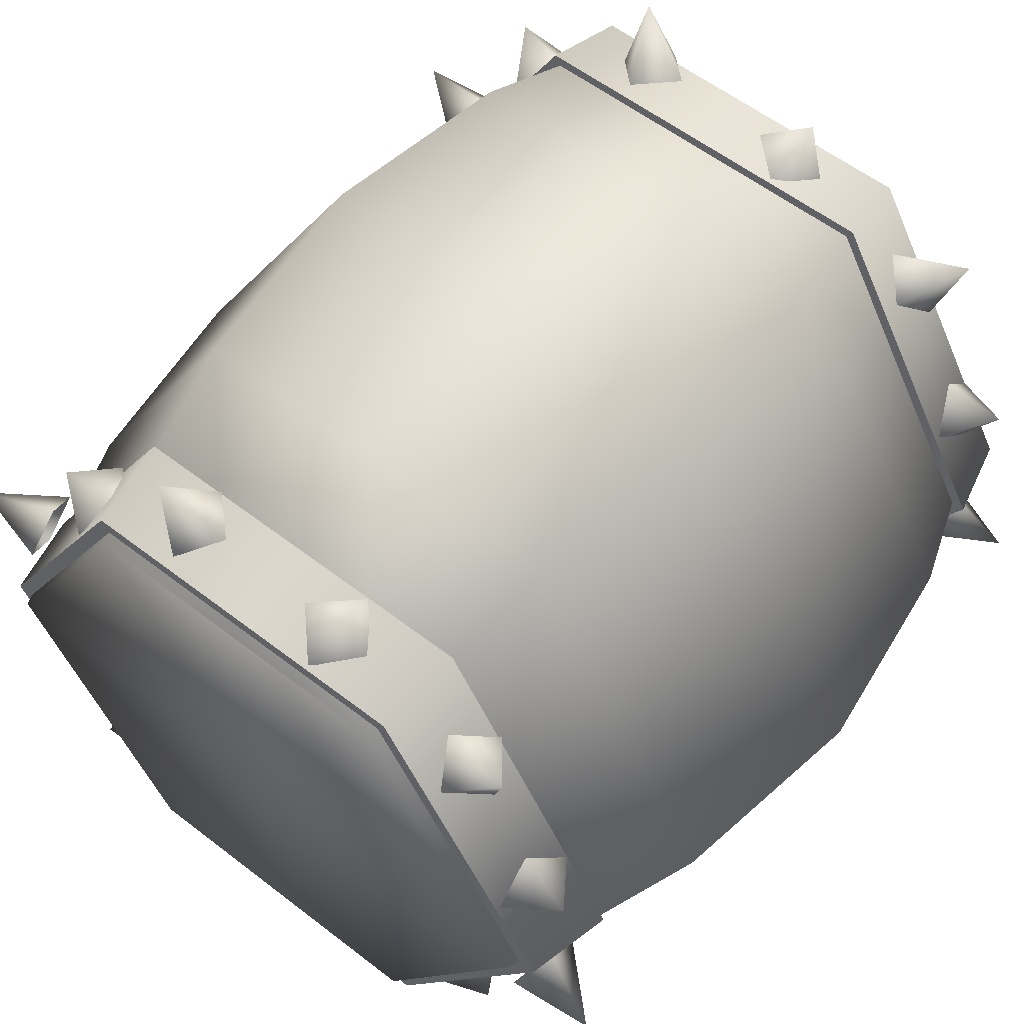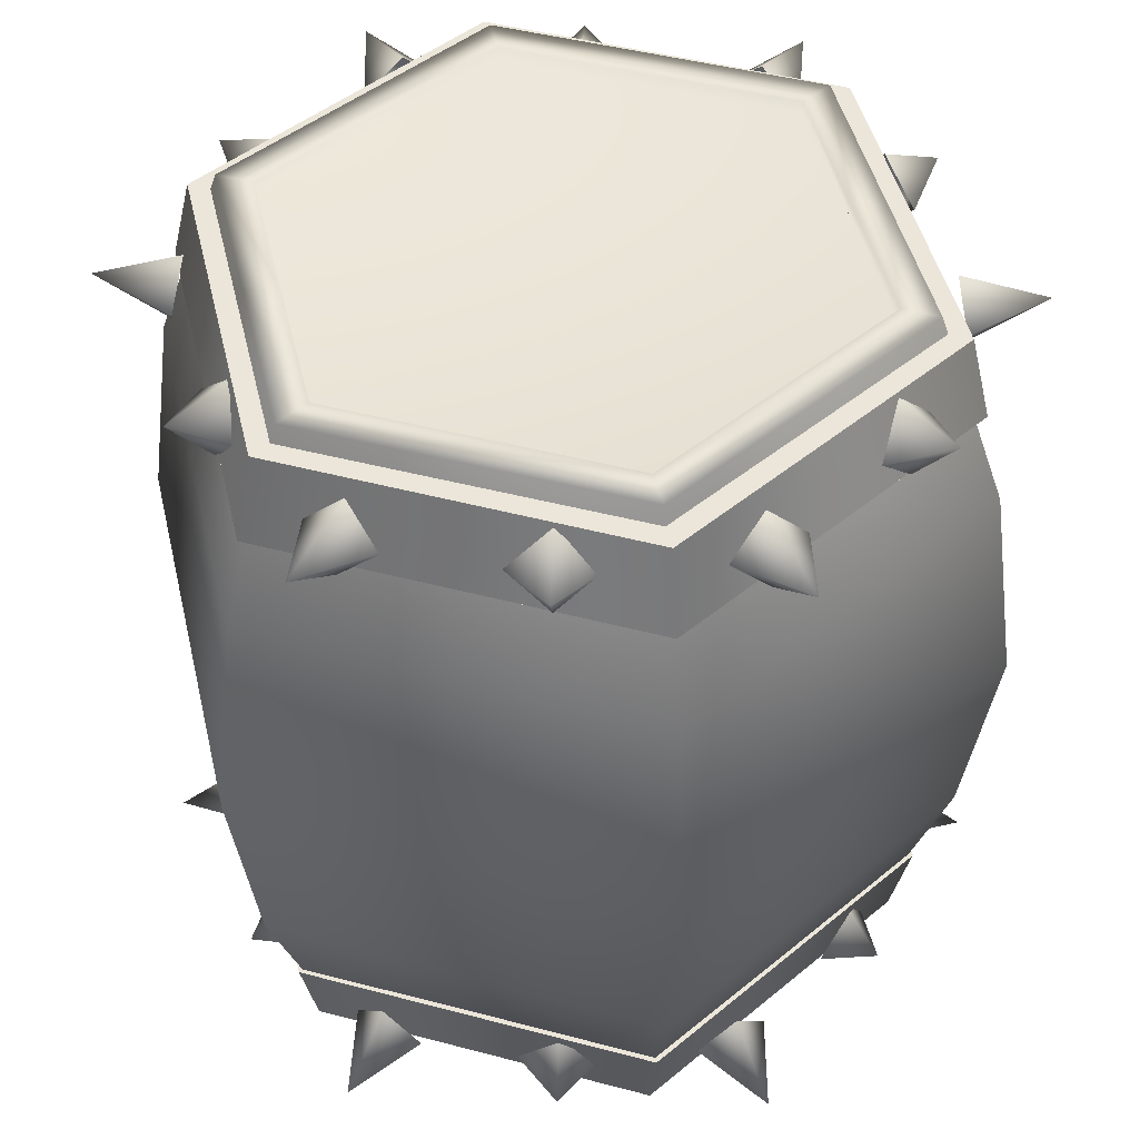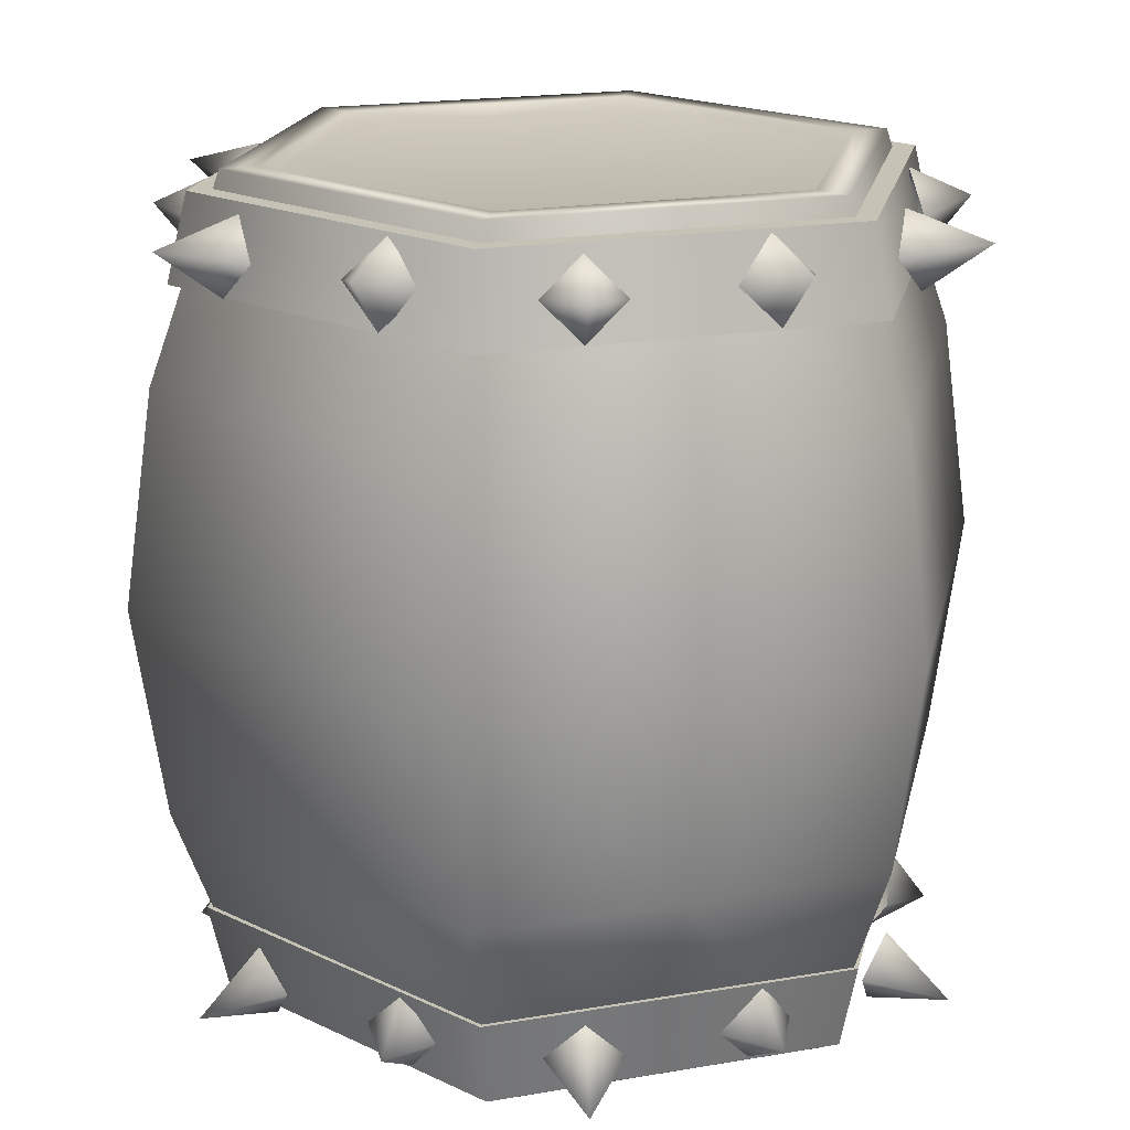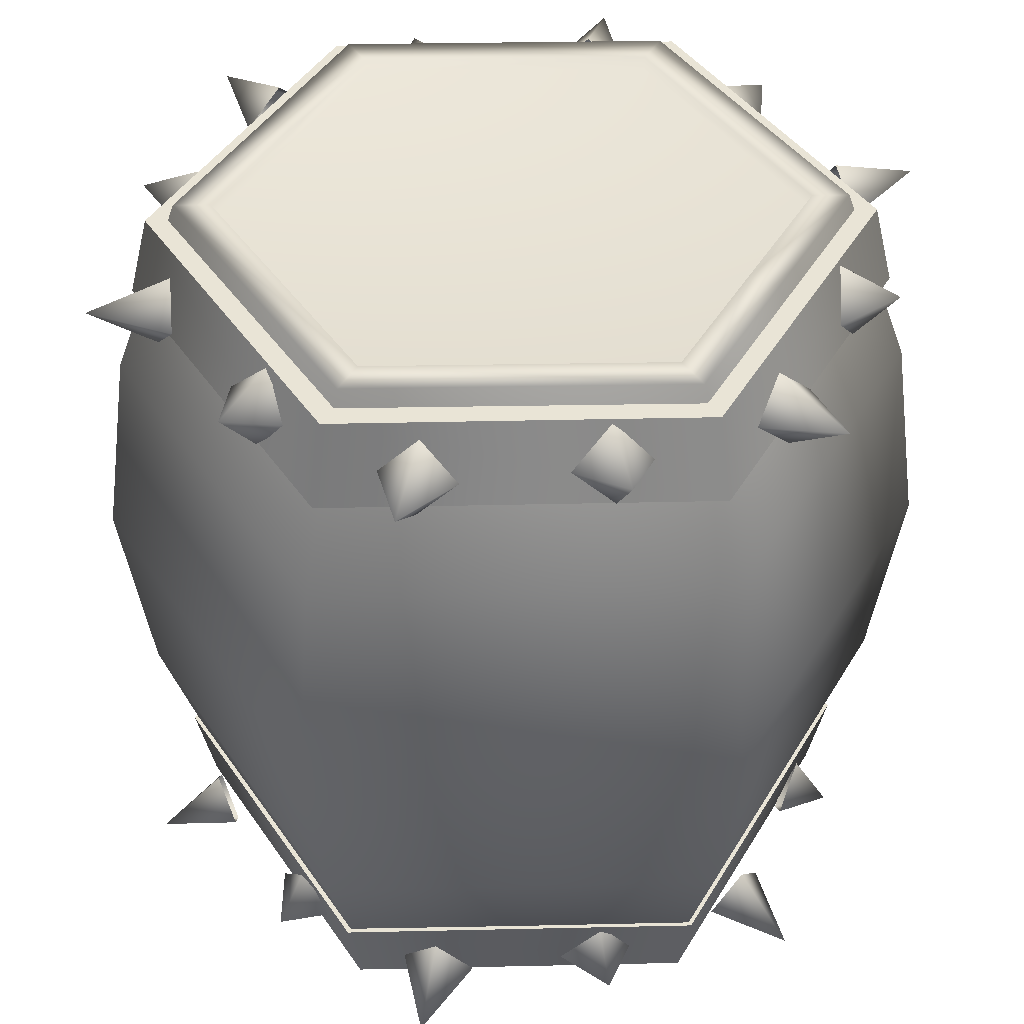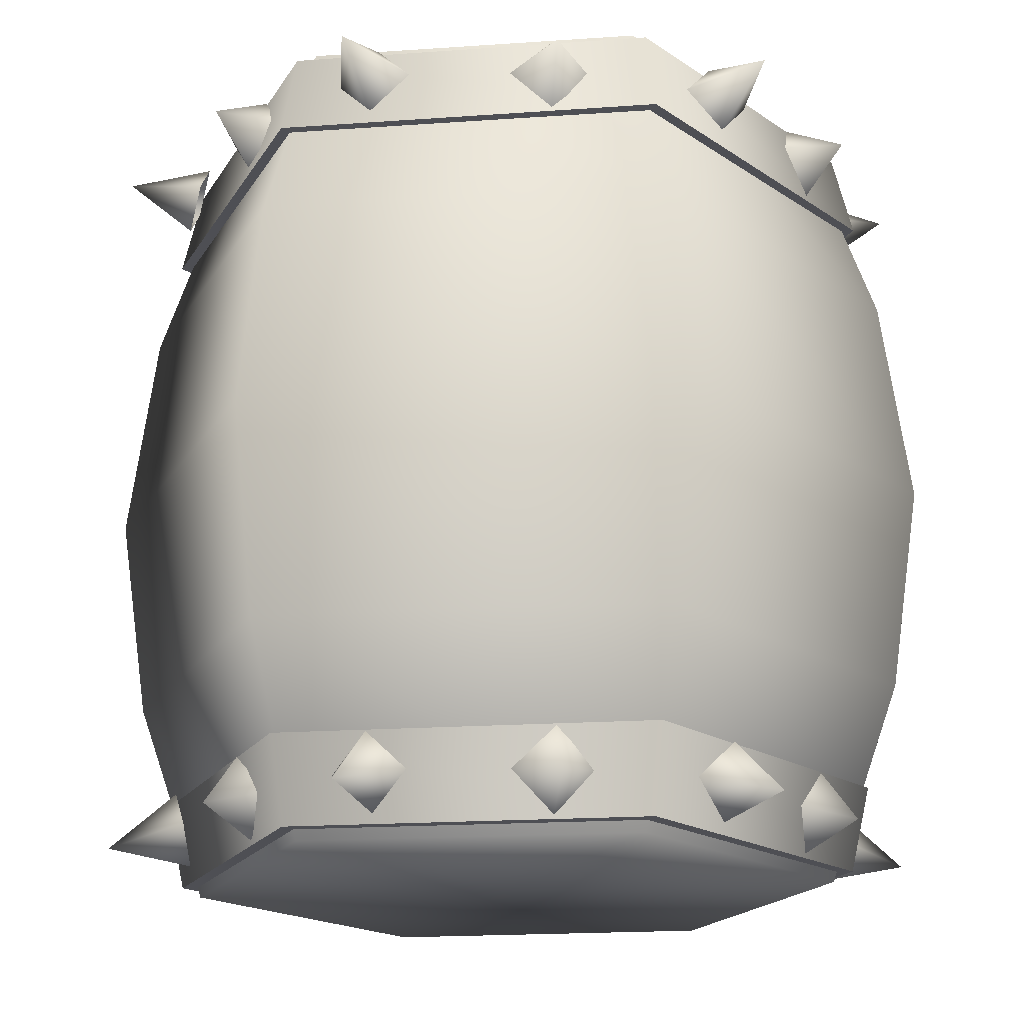
<metadata>
{"format":"obj","ext":"obj","renderer":"f3d","projection":"perspective","resolution":1024,"background":"white","views":[{"elev":57.4,"azim":38.8,"up":"+Z"},{"elev":46.6,"azim":-103.2,"up":"+Y"},{"elev":18.9,"azim":161.9,"up":"+Y"},{"elev":42.4,"azim":118.5,"up":"+Y"},{"elev":-18.4,"azim":-112.1,"up":"+Y"}]}
</metadata>
<code>
g Body_LOD1
v 0.9342 3.549 -1.618
v 1.868 3.549 -1.907e-06
v 1.766 3.966 -1.907e-06
v 0.8831 3.966 -1.53
v 0.8831 3.966 -1.53
v -0.8831 3.966 -1.53
v -0.9342 3.549 -1.618
v 0.9342 3.549 -1.618
v -1.868 3.549 -1.907e-06
v -1.766 3.966 -1.907e-06
v -1.766 3.966 -1.907e-06
v -0.8831 3.966 1.53
v -0.9342 3.549 1.618
v -1.868 3.549 -1.907e-06
v -0.8831 3.966 1.53
v 0.8831 3.966 1.53
v 0.9342 3.549 1.618
v -0.9342 3.549 1.618
v 1.868 3.549 -1.907e-06
v 1.766 3.966 -1.907e-06
v 1.907e-06 3.549 -1.907e-06
v 1.868 3.549 -1.907e-06
v 0.9342 3.549 -1.618
v -0.9342 3.549 -1.618
v -1.868 3.549 -1.907e-06
v -0.9342 3.549 1.618
v 1.907e-06 3.549 -1.907e-06
v -1.868 3.549 -1.907e-06
v 0.9342 3.549 1.618
v 1.868 3.549 -1.907e-06
v 1.766 3.966 -1.907e-06
v 1.907e-06 3.966 -1.907e-06
v 0.8831 3.966 -1.53
v -0.8831 3.966 -1.53
v -1.766 3.966 -1.907e-06
v 1.907e-06 3.966 -1.907e-06
v -0.8831 3.966 1.53
v -1.766 3.966 -1.907e-06
v 0.8831 3.966 1.53
v 1.766 3.966 -1.907e-06
v -0.9074 0.4773 -1.572
v -1.815 0.4773 -1.907e-06
v -1.72 0.05381 -1.907e-06
v -0.8602 0.05381 -1.49
v -0.8602 0.05381 -1.49
v 0.8602 0.05381 -1.49
v 0.9074 0.4773 -1.572
v -0.9074 0.4773 -1.572
v 1.815 0.4773 -1.907e-06
v 1.72 0.05381 -1.907e-06
v 1.72 0.05381 -1.907e-06
v 0.8602 0.05381 1.49
v 0.9074 0.4773 1.572
v 1.815 0.4773 -1.907e-06
v 0.8602 0.05381 1.49
v -0.8602 0.05381 1.49
v -0.9074 0.4773 1.572
v 0.9074 0.4773 1.572
v -1.815 0.4773 -1.907e-06
v -1.72 0.05381 -1.907e-06
v 1.907e-06 0.4773 -1.907e-06
v -1.815 0.4773 -1.907e-06
v -0.9074 0.4773 -1.572
v 0.9074 0.4773 -1.572
v 1.815 0.4773 -1.907e-06
v 0.9074 0.4773 1.572
v 1.907e-06 0.4773 -1.907e-06
v 1.815 0.4773 -1.907e-06
v -0.9074 0.4773 1.572
v -1.815 0.4773 -1.907e-06
v -1.72 0.05381 -1.907e-06
v 1.907e-06 0.05381 -1.907e-06
v -0.8602 0.05381 -1.49
v 0.8602 0.05381 -1.49
v 1.72 0.05381 -1.907e-06
v 1.907e-06 0.05381 -1.907e-06
v 0.8602 0.05381 1.49
v 1.72 0.05381 -1.907e-06
v -0.8602 0.05381 1.49
v -1.72 0.05381 -1.907e-06
v -1.614 -1.907e-06 -1.907e-06
v -0.8122 0.003355 -1.407
v -0.9877 1.002 -1.711
v -1.971 0.9879 -1.907e-06
v -1.061 2.027 -1.837
v -2.121 2.034 -1.907e-06
v -0.9877 3.077 -1.711
v -1.97 3.08 -1.907e-06
v -0.8122 4.055 -1.407
v -1.614 4.055 -1.907e-06
v -1.435 4.055 -1.907e-06
v -0.7219 4.055 -1.25
v -1.435 3.985 -1.907e-06
v -0.7219 3.985 -1.25
v 0.005426 1.002 -1.711
v 0.00446 0.003355 -1.407
v 0.9877 1.002 -1.711
v 0.8122 0.003355 -1.407
v 1.971 0.9879 -1.907e-06
v 1.614 -1.907e-06 -1.907e-06
v 1.061 2.027 -1.837
v 0.005827 2.027 -1.837
v 0.9877 3.077 -1.711
v 0.005426 3.077 -1.711
v 1.97 3.08 -1.907e-06
v 2.121 2.034 -1.907e-06
v 0.8122 4.055 -1.407
v 0.00446 4.055 -1.407
v 1.614 4.055 -1.907e-06
v 1.435 4.055 -1.907e-06
v 0.7219 4.055 -1.25
v 0.003966 4.055 -1.25
v 0.003966 3.985 -1.25
v 0.7219 3.985 -1.25
v 1.435 3.985 -1.907e-06
v -1.971 0.9879 -1.907e-06
v -0.9877 1.002 1.711
v -0.8122 0.003355 1.407
v -1.614 -1.907e-06 -1.907e-06
v -0.02512 0.003355 1.407
v -0.03055 1.002 1.711
v -1.061 2.027 1.837
v -0.03281 2.027 1.837
v -0.9877 3.077 1.711
v -0.03055 3.077 1.711
v -1.97 3.08 -1.907e-06
v -2.121 2.034 -1.907e-06
v -0.8122 4.055 1.407
v -0.02512 4.055 1.407
v -1.614 4.055 -1.907e-06
v -1.435 4.055 -1.907e-06
v -0.7219 4.055 1.25
v -0.02233 4.055 1.25
v -0.02233 3.985 1.25
v -0.7219 3.985 1.25
v -1.435 3.985 -1.907e-06
v 0.9877 1.002 1.711
v 0.8122 0.003355 1.407
v 1.614 -1.907e-06 -1.907e-06
v 1.971 0.9879 -1.907e-06
v 2.121 2.034 -1.907e-06
v 1.061 2.027 1.837
v 0.9877 3.077 1.711
v 1.97 3.08 -1.907e-06
v 1.614 4.055 -1.907e-06
v 0.8122 4.055 1.407
v 1.435 4.055 -1.907e-06
v 0.7219 4.055 1.25
v 1.435 3.985 -1.907e-06
v 0.7219 3.985 1.25
v 1.907e-06 -1.907e-06 -1.907e-06
v 0.8122 0.003355 1.407
v 1.614 -1.907e-06 -1.907e-06
v -0.8122 0.003355 1.407
v -0.02512 0.003355 1.407
v -1.614 -1.907e-06 -1.907e-06
v 1.614 -1.907e-06 -1.907e-06
v 0.8122 0.003355 -1.407
v 1.907e-06 -1.907e-06 -1.907e-06
v 0.00446 0.003355 -1.407
v -0.8122 0.003355 -1.407
v -1.614 -1.907e-06 -1.907e-06
v 1.907e-06 3.985 -1.907e-06
v -1.435 3.985 -1.907e-06
v -0.7219 3.985 -1.25
v 0.7219 3.985 -1.25
v 0.003966 3.985 -1.25
v 1.435 3.985 -1.907e-06
v 1.435 3.985 -1.907e-06
v 0.7219 3.985 1.25
v 1.907e-06 3.985 -1.907e-06
v -0.7219 3.985 1.25
v -0.02233 3.985 1.25
v -1.435 3.985 -1.907e-06
v 0.4773 3.819 1.834
v 0.2176 3.757 1.643
v 0.4 3.953 1.545
v 0.4244 3.561 1.636
v 0.6068 3.757 1.539
v 1.827 3.819 0.5035
v 1.532 3.757 0.6331
v 1.538 3.953 0.4263
v 1.629 3.561 0.4506
v 1.636 3.757 0.2438
v 1.349 3.819 -1.33
v 1.314 3.757 -1.01
v 1.138 3.953 -1.119
v 1.205 3.561 -1.186
v 1.029 3.757 -1.295
v -0.4773 3.819 -1.834
v -0.2176 3.757 -1.643
v -0.4 3.953 -1.545
v -0.4244 3.561 -1.636
v -0.6068 3.757 -1.539
v -1.827 3.819 -0.5035
v -1.532 3.757 -0.6331
v -1.538 3.953 -0.4263
v -1.629 3.561 -0.4506
v -1.636 3.757 -0.2439
v -1.349 3.819 1.33
v -1.314 3.757 1.01
v -1.138 3.953 1.119
v -1.205 3.561 1.186
v -1.029 3.757 1.295
v 1.289 0.2221 -1.287
v 0.9895 0.2687 -1.272
v 1.099 0.07281 -1.096
v 1.274 0.2687 -0.987
v 1.165 0.4646 -1.163
v -0.4698 0.2221 -1.76
v -0.6068 0.2687 -1.493
v -0.4 0.07281 -1.5
v -0.2176 0.2687 -1.597
v -0.4244 0.4646 -1.59
v -1.759 0.2221 -0.4731
v -1.596 0.2687 -0.2209
v -1.499 0.07281 -0.4034
v -1.492 0.2687 -0.6101
v -1.59 0.4646 -0.4277
v -1.289 0.2221 1.287
v -0.9895 0.2687 1.272
v -1.099 0.07281 1.096
v -1.274 0.2687 0.987
v -1.165 0.4646 1.163
v 0.4698 0.2221 1.76
v 0.6068 0.2687 1.493
v 0.4 0.07281 1.5
v 0.2176 0.2687 1.597
v 0.4244 0.4646 1.59
v 1.759 0.2221 0.4731
v 1.596 0.2687 0.2209
v 1.499 0.07281 0.4034
v 1.492 0.2687 0.6101
v 1.59 0.4646 0.4277
v -0.5544 3.82 2.011
v -0.6392 3.754 1.606
v -0.4464 3.936 1.611
v -0.4696 3.572 1.697
v -0.2769 3.754 1.703
v 1.465 3.82 1.486
v 1.071 3.754 1.356
v 1.172 3.936 1.192
v 1.235 3.572 1.255
v 1.336 3.754 1.091
v 2.019 3.82 -0.5255
v 1.71 3.754 -0.2493
v 1.618 3.936 -0.4188
v 1.705 3.572 -0.442
v 1.613 3.754 -0.6115
v 0.5544 3.82 -2.011
v 0.6392 3.754 -1.606
v 0.4464 3.936 -1.611
v 0.4696 3.572 -1.697
v 0.2769 3.754 -1.703
v -1.465 3.82 -1.486
v -1.071 3.754 -1.356
v -1.172 3.936 -1.192
v -1.235 3.572 -1.255
v -1.336 3.754 -1.091
v -2.019 3.82 0.5255
v -1.71 3.754 0.2493
v -1.618 3.936 0.4188
v -1.705 3.572 0.442
v -1.613 3.754 0.6115
v 1.969 0.1662 -0.5256
v 1.565 0.2685 -0.6115
v 1.572 0.08637 -0.4193
v 1.662 0.2685 -0.2494
v 1.655 0.4512 -0.4416
v 0.5292 0.1662 -1.968
v 0.2529 0.2685 -1.661
v 0.4228 0.08637 -1.571
v 0.615 0.2685 -1.564
v 0.4451 0.4512 -1.654
v -1.44 0.1662 -1.442
v -1.312 0.2685 -1.05
v -1.149 0.08637 -1.152
v -1.047 0.2685 -1.315
v -1.21 0.4512 -1.213
v -1.969 0.1662 0.5256
v -1.565 0.2685 0.6115
v -1.572 0.08637 0.4193
v -1.662 0.2685 0.2494
v -1.655 0.4512 0.4416
v -0.5292 0.1662 1.968
v -0.2529 0.2685 1.661
v -0.4228 0.08637 1.571
v -0.615 0.2685 1.564
v -0.4451 0.4512 1.654
v 1.44 0.1662 1.442
v 1.312 0.2685 1.05
v 1.149 0.08637 1.152
v 1.047 0.2685 1.315
v 1.21 0.4512 1.213
g Body_LOD1_0
f 3 2 1
f 4 3 1
f 7 6 5
f 8 7 5
f 7 9 6
f 9 10 6
f 13 12 11
f 14 13 11
f 17 16 15
f 18 17 15
f 17 19 16
f 19 20 16
f 23 22 21
f 23 21 24
f 24 21 25
f 28 27 26
f 26 27 29
f 29 27 30
f 33 32 31
f 33 34 32
f 34 35 32
f 38 37 36
f 37 39 36
f 39 40 36
f 43 42 41
f 44 43 41
f 47 46 45
f 48 47 45
f 47 49 46
f 49 50 46
f 53 52 51
f 54 53 51
f 57 56 55
f 58 57 55
f 57 59 56
f 59 60 56
f 63 62 61
f 63 61 64
f 64 61 65
f 68 67 66
f 66 67 69
f 69 67 70
f 73 72 71
f 73 74 72
f 74 75 72
f 78 77 76
f 77 79 76
f 79 80 76
f 83 82 81
f 84 83 81
f 85 83 84
f 86 85 84
f 87 85 86
f 88 87 86
f 89 87 88
f 90 89 88
f 90 91 89
f 91 92 89
f 92 91 93
f 94 92 93
f 82 83 95
f 95 83 85
f 96 82 95
f 96 95 97
f 98 96 97
f 98 97 99
f 100 98 99
f 101 97 95
f 102 101 95
f 103 101 102
f 104 103 102
f 101 103 105
f 106 101 105
f 97 101 106
f 99 97 106
f 103 104 107
f 104 108 107
f 103 107 109
f 105 103 109
f 109 107 110
f 107 111 110
f 112 111 107
f 108 112 107
f 112 113 111
f 113 114 111
f 111 114 110
f 114 115 110
f 104 102 85
f 102 95 85
f 87 104 85
f 104 87 108
f 87 89 108
f 108 89 112
f 89 92 112
f 112 92 113
f 92 94 113
f 118 117 116
f 119 118 116
f 118 120 117
f 120 121 117
f 117 121 122
f 121 123 122
f 122 123 124
f 123 125 124
f 122 124 126
f 127 122 126
f 117 122 127
f 116 117 127
f 124 125 128
f 125 129 128
f 124 128 130
f 126 124 130
f 130 128 131
f 128 132 131
f 128 129 132
f 129 133 132
f 133 134 132
f 134 135 132
f 132 135 131
f 135 136 131
f 121 137 123
f 138 137 121
f 138 139 137
f 139 140 137
f 140 141 137
f 141 142 137
f 143 142 141
f 144 143 141
f 144 145 143
f 145 146 143
f 145 147 146
f 147 148 146
f 147 149 148
f 149 150 148
f 120 138 121
f 137 142 123
f 142 143 125
f 123 142 125
f 143 146 129
f 125 143 129
f 146 148 133
f 129 146 133
f 148 150 134
f 133 148 134
f 153 152 151
f 151 152 154
f 152 155 154
f 151 154 156
f 159 158 157
f 160 158 159
f 161 160 159
f 162 161 159
f 165 164 163
f 163 166 165
f 166 167 165
f 163 168 166
f 171 170 169
f 171 172 170
f 172 173 170
f 171 174 172
f 177 176 175
f 176 178 175
f 178 179 175
f 179 177 175
f 182 181 180
f 181 183 180
f 183 184 180
f 184 182 180
f 187 186 185
f 186 188 185
f 188 189 185
f 189 187 185
f 192 191 190
f 191 193 190
f 193 194 190
f 194 192 190
f 197 196 195
f 196 198 195
f 198 199 195
f 199 197 195
f 202 201 200
f 201 203 200
f 203 204 200
f 204 202 200
f 207 206 205
f 208 207 205
f 209 208 205
f 206 209 205
f 212 211 210
f 213 212 210
f 214 213 210
f 211 214 210
f 217 216 215
f 218 217 215
f 219 218 215
f 216 219 215
f 222 221 220
f 223 222 220
f 224 223 220
f 221 224 220
f 227 226 225
f 228 227 225
f 229 228 225
f 226 229 225
f 232 231 230
f 233 232 230
f 234 233 230
f 231 234 230
f 237 236 235
f 236 238 235
f 238 239 235
f 239 237 235
f 242 241 240
f 241 243 240
f 243 244 240
f 244 242 240
f 247 246 245
f 246 248 245
f 248 249 245
f 249 247 245
f 252 251 250
f 251 253 250
f 253 254 250
f 254 252 250
f 257 256 255
f 256 258 255
f 258 259 255
f 259 257 255
f 262 261 260
f 261 263 260
f 263 264 260
f 264 262 260
f 267 266 265
f 268 267 265
f 269 268 265
f 266 269 265
f 272 271 270
f 273 272 270
f 274 273 270
f 271 274 270
f 277 276 275
f 278 277 275
f 279 278 275
f 276 279 275
f 282 281 280
f 283 282 280
f 284 283 280
f 281 284 280
f 287 286 285
f 288 287 285
f 289 288 285
f 286 289 285
f 292 291 290
f 293 292 290
f 294 293 290
f 291 294 290

</code>
